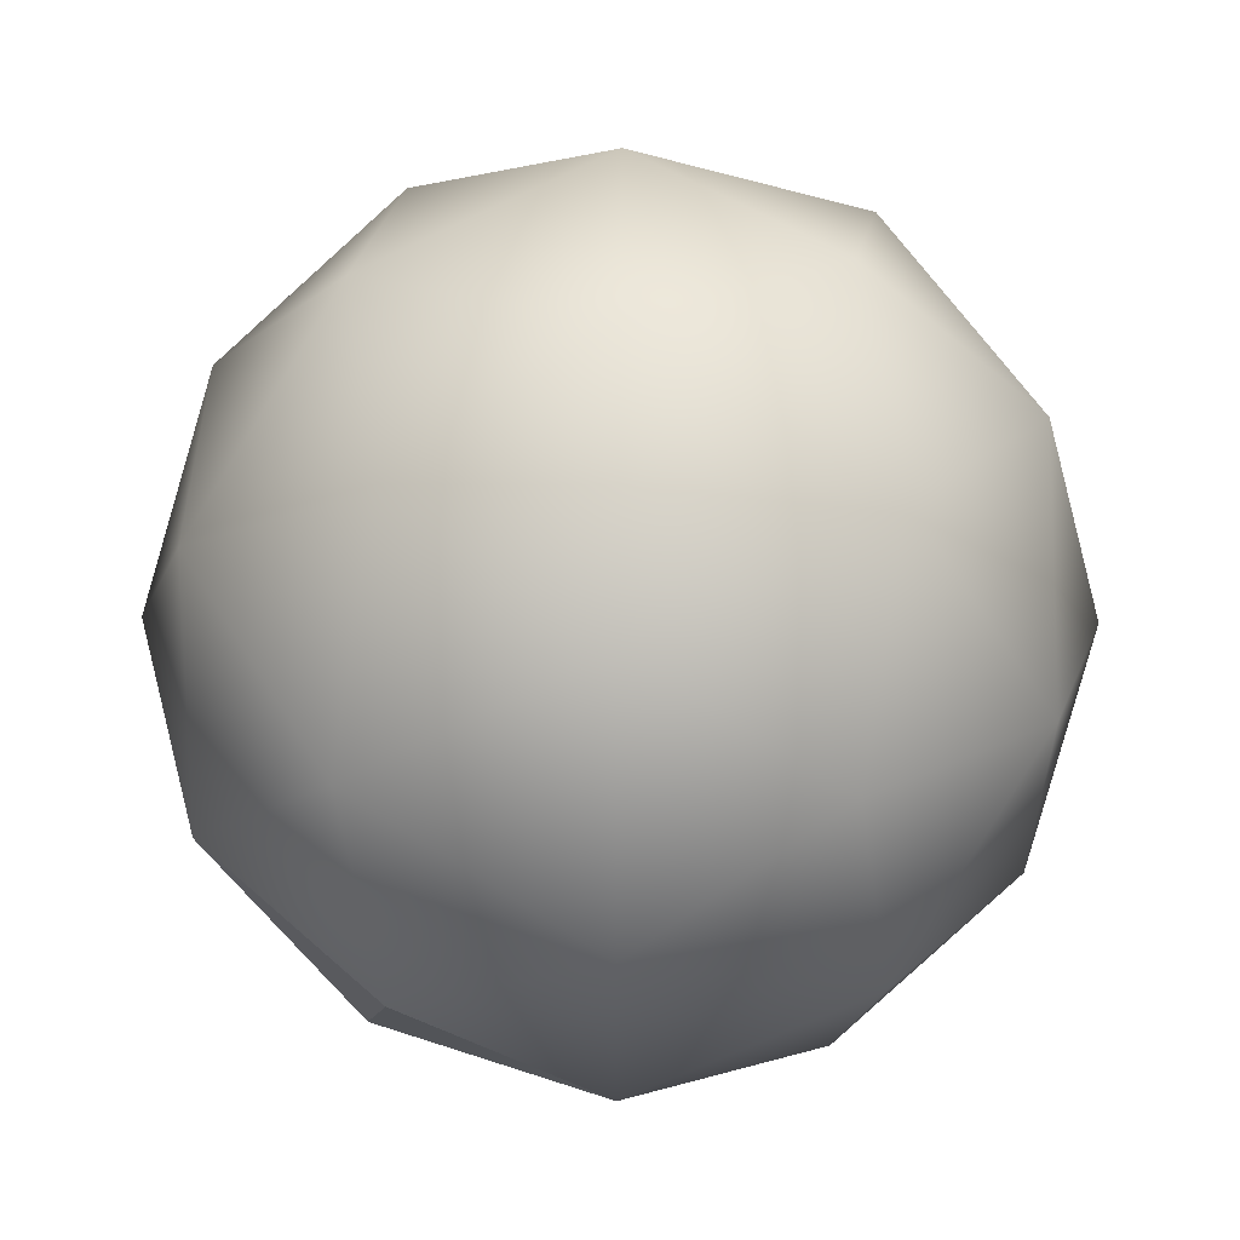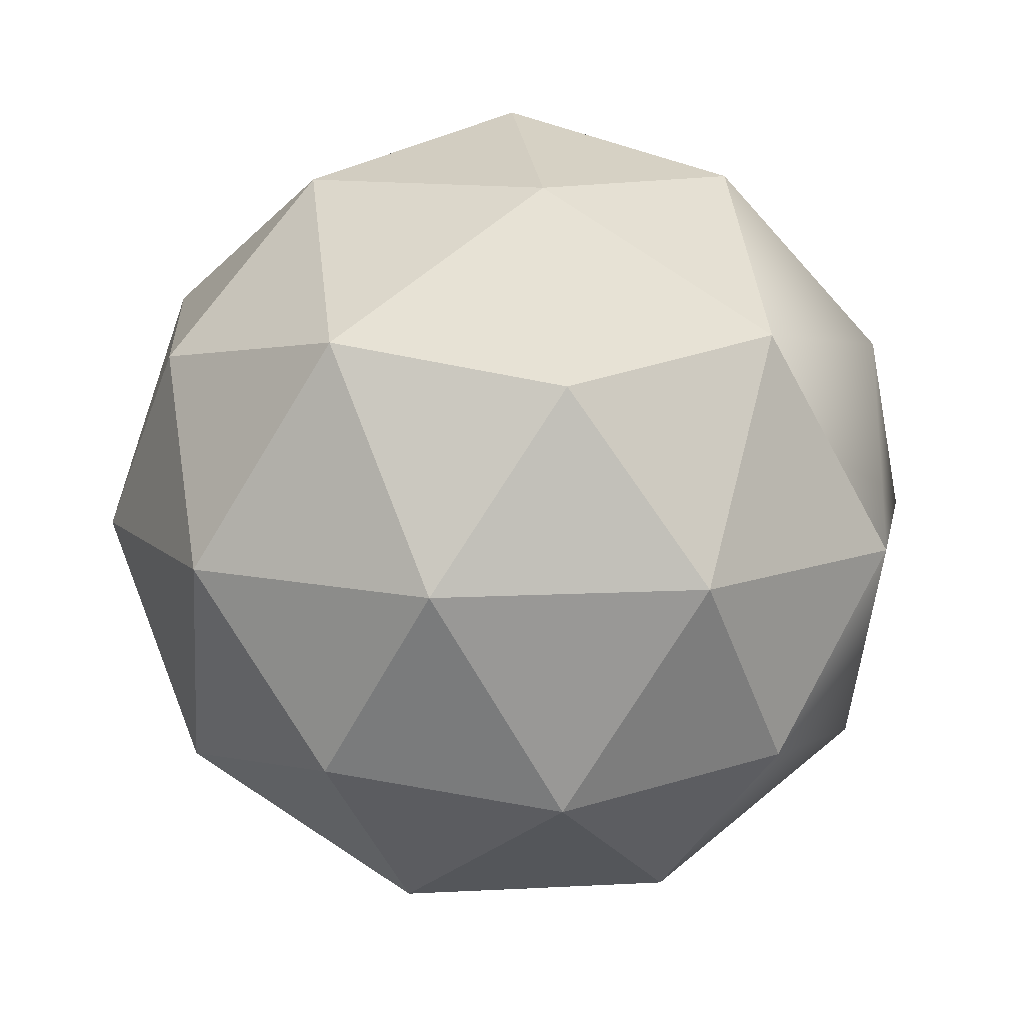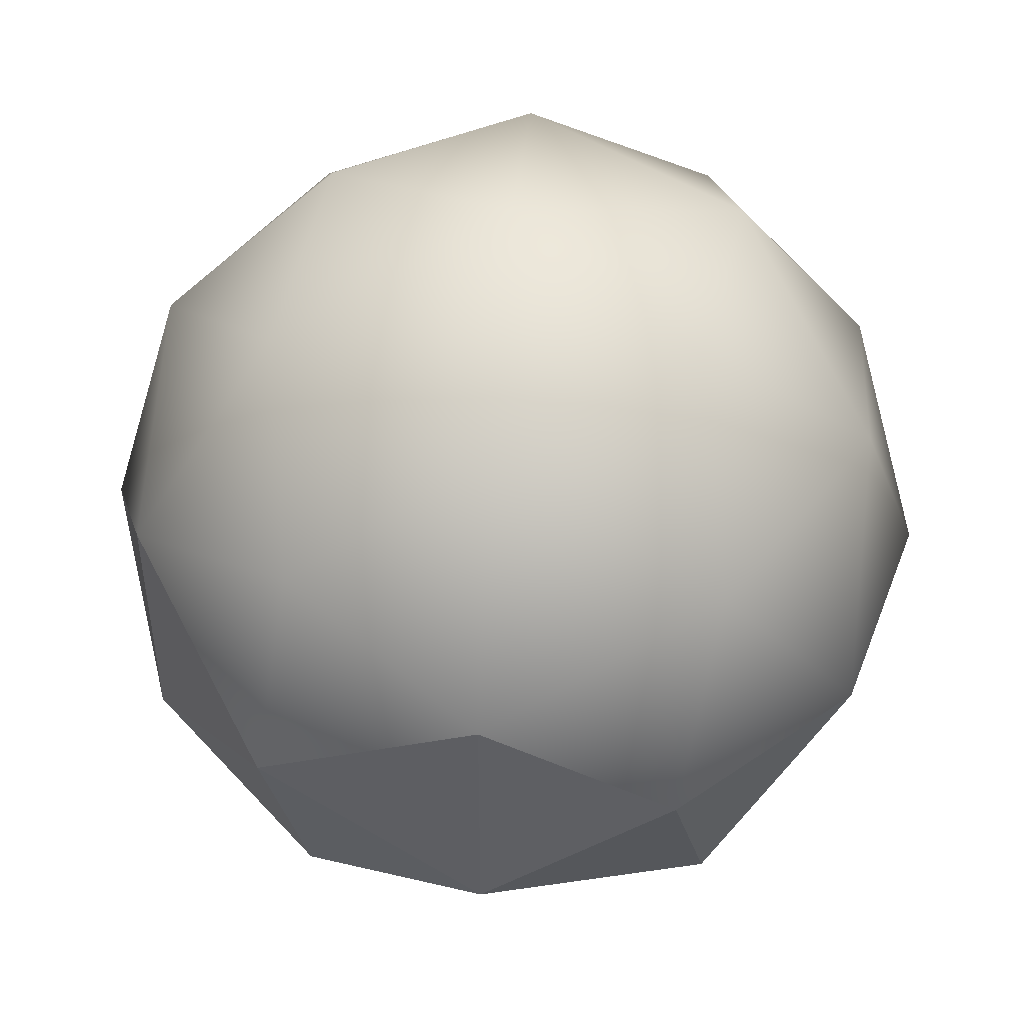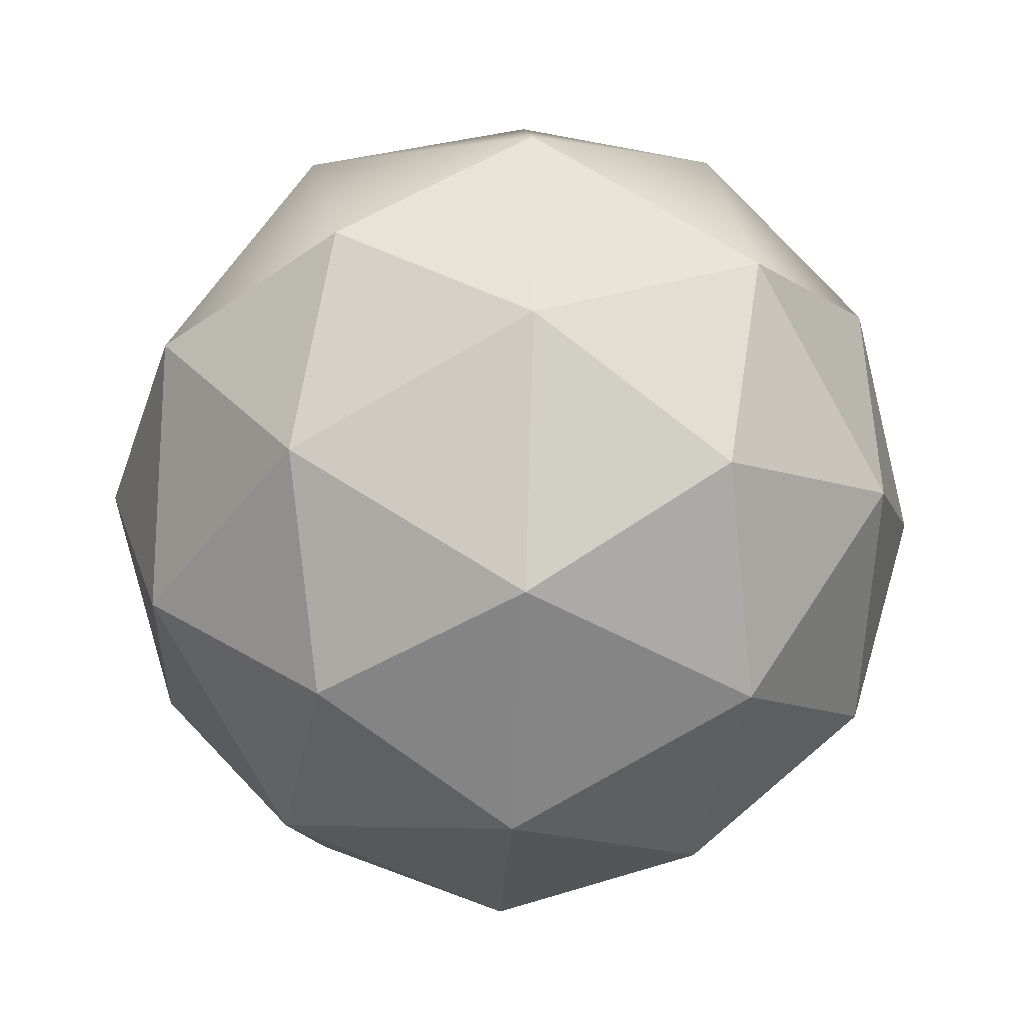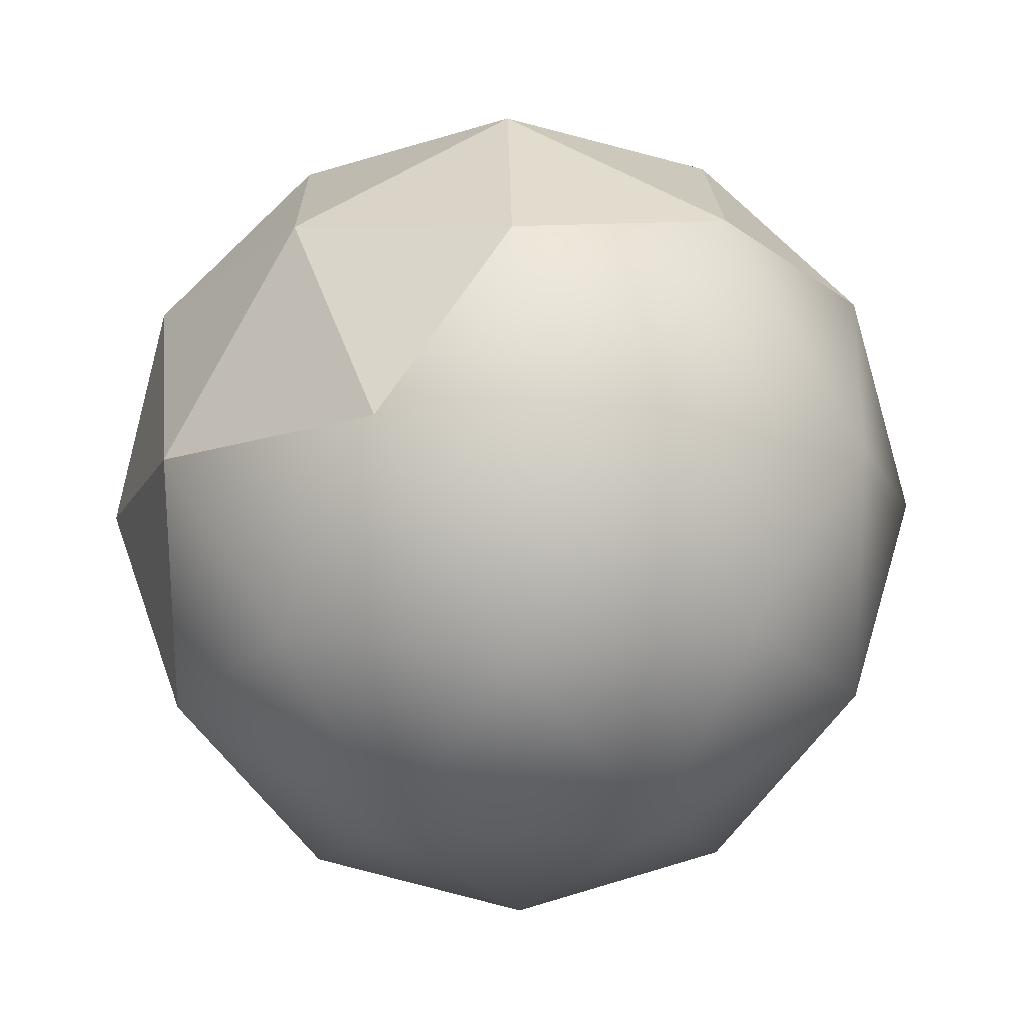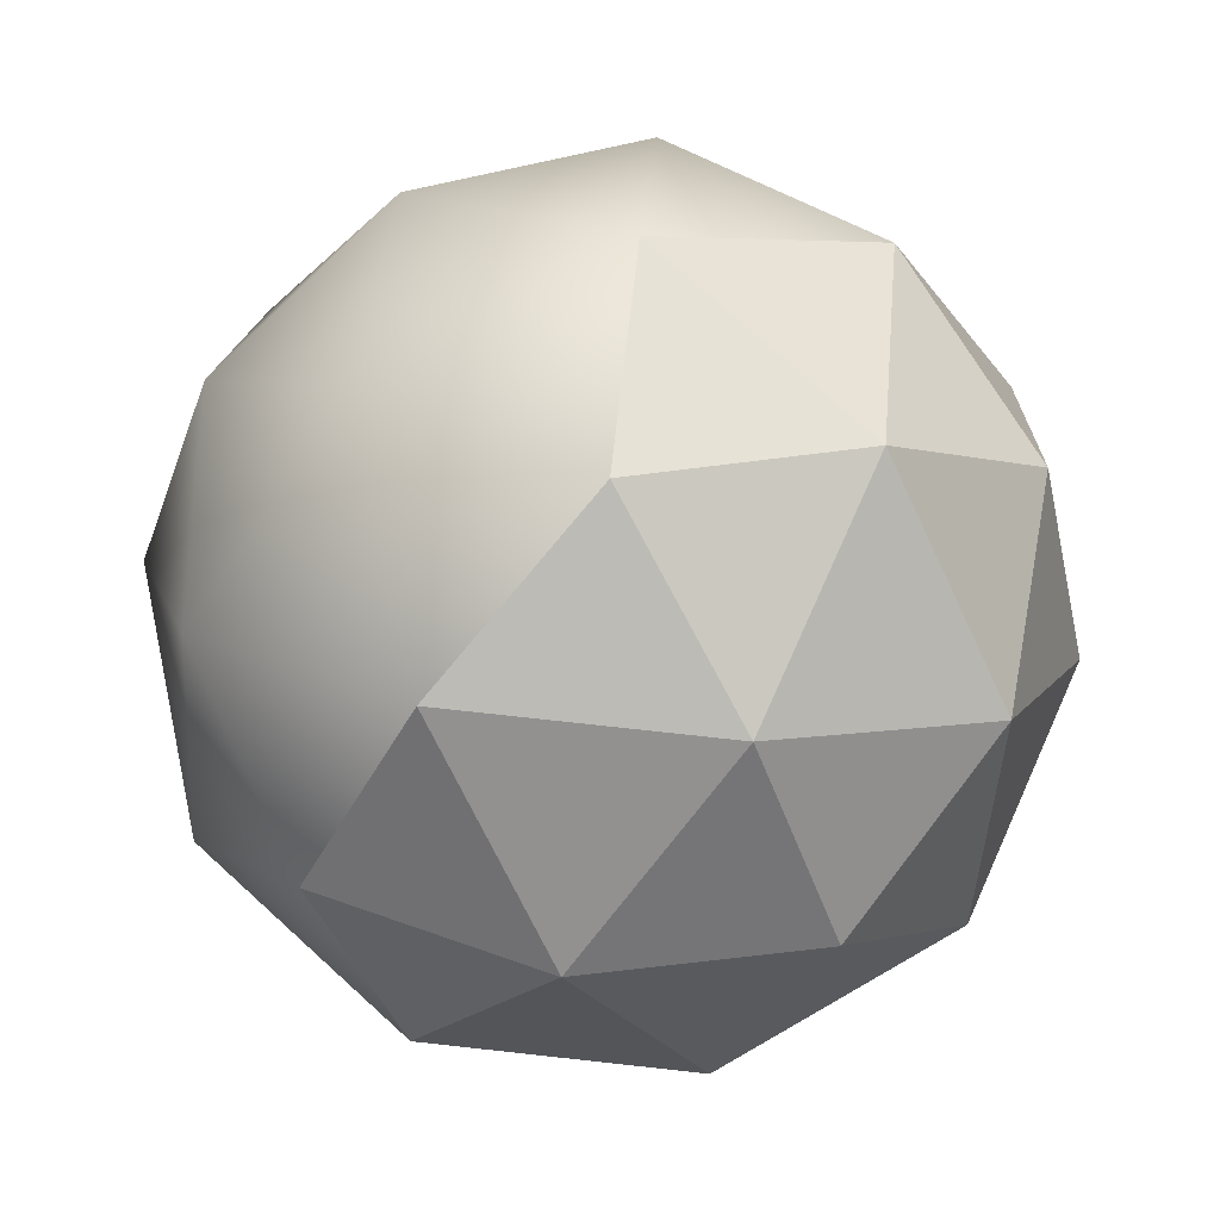
<metadata>
{"format":"obj","ext":"obj","renderer":"f3d","projection":"perspective","resolution":1024,"background":"white","views":[{"elev":57.2,"azim":27.0,"up":"+Z"},{"elev":10.9,"azim":-133.7,"up":"+Y"},{"elev":47.4,"azim":-85.5,"up":"+Z"},{"elev":-44.1,"azim":-156.3,"up":"+Z"},{"elev":50.3,"azim":-19.2,"up":"+Y"},{"elev":76.2,"azim":132.2,"up":"+Y"}]}
</metadata>
<code>
o Cube
v 0 -1 0
v 0.7236 -0.4472 0.5257
v -0.2764 -0.4472 0.8506
v -0.8944 -0.4472 0
v -0.2764 -0.4472 -0.8506
v 0.7236 -0.4472 -0.5257
v 0.2764 0.4472 0.8506
v -0.7236 0.4472 0.5257
v -0.7236 0.4472 -0.5257
v 0.2764 0.4472 -0.8506
v 0.8944 0.4472 -0
v 0 1 -0
v 0.4253 -0.8507 0.309
v -0.1625 -0.8507 0.5
v 0.2629 -0.5257 0.809
v 0.4253 -0.8507 -0.309
v 0.8506 -0.5257 0
v -0.5257 -0.8507 0
v -0.6882 -0.5257 0.5
v -0.1625 -0.8507 -0.5
v -0.6882 -0.5257 -0.5
v 0.2629 -0.5257 -0.809
v 0.9511 -0 -0.309
v 0.9511 0 0.309
v 0.5878 0 0.809
v 0 0 1
v -0.5878 0 0.809
v -0.9511 0 0.309
v -0.9511 -0 -0.309
v -0.5878 -0 -0.809
v 0 -0 -1
v 0.5878 -0 -0.809
v 0.6882 0.5257 0.5
v -0.2629 0.5257 0.809
v -0.8506 0.5257 -0
v -0.2629 0.5257 -0.809
v 0.6882 0.5257 -0.5
v 0.5257 0.8507 -0
v 0.1625 0.8507 0.5
v -0.4253 0.8507 0.309
v -0.4253 0.8507 -0.309
v 0.1625 0.8507 -0.5
f 21 18 4
f 18 21 20
f 5 20 21
f 20 1 18
f 22 20 5
f 20 22 16
f 6 16 22
f 16 1 20
f 30 5 21
f 21 29 30
f 9 30 29
f 29 21 4
f 32 6 22
f 22 31 32
f 10 32 31
f 31 22 5
f 28 35 29
f 9 29 35
f 29 4 28
f 36 30 9
f 30 36 31
f 10 31 36
f 31 5 30
f 37 32 10
f 32 37 23
f 11 23 37
f 23 6 32
f 41 9 35
f 35 40 41
f 12 41 40
f 42 10 36
f 36 41 42
f 12 42 41
f 41 36 9
f 38 11 37
f 37 42 38
f 12 38 42
f 42 37 10
f 15 13 2
f 13 15 14
f 3 14 15
f 14 1 13
f 17 2 13
f 13 16 17
f 6 17 16
f 13 1 16
f 19 14 3
f 14 19 18
f 4 18 19
f 18 1 14
f 24 2 17
f 17 23 24
f 11 24 23
f 23 17 6
f 26 3 15
f 15 25 26
f 7 26 25
f 25 15 2
f 28 4 19
f 19 27 28
f 8 28 27
f 27 19 3
f 33 24 11
f 24 33 25
f 7 25 33
f 25 2 24
f 34 26 7
f 26 34 27
f 8 27 34
f 27 3 26
f 35 28 8
f 39 7 33
f 33 38 39
f 12 39 38
f 38 33 11
f 40 8 34
f 34 39 40
f 12 40 39
f 39 34 7
f 40 35 8

</code>
